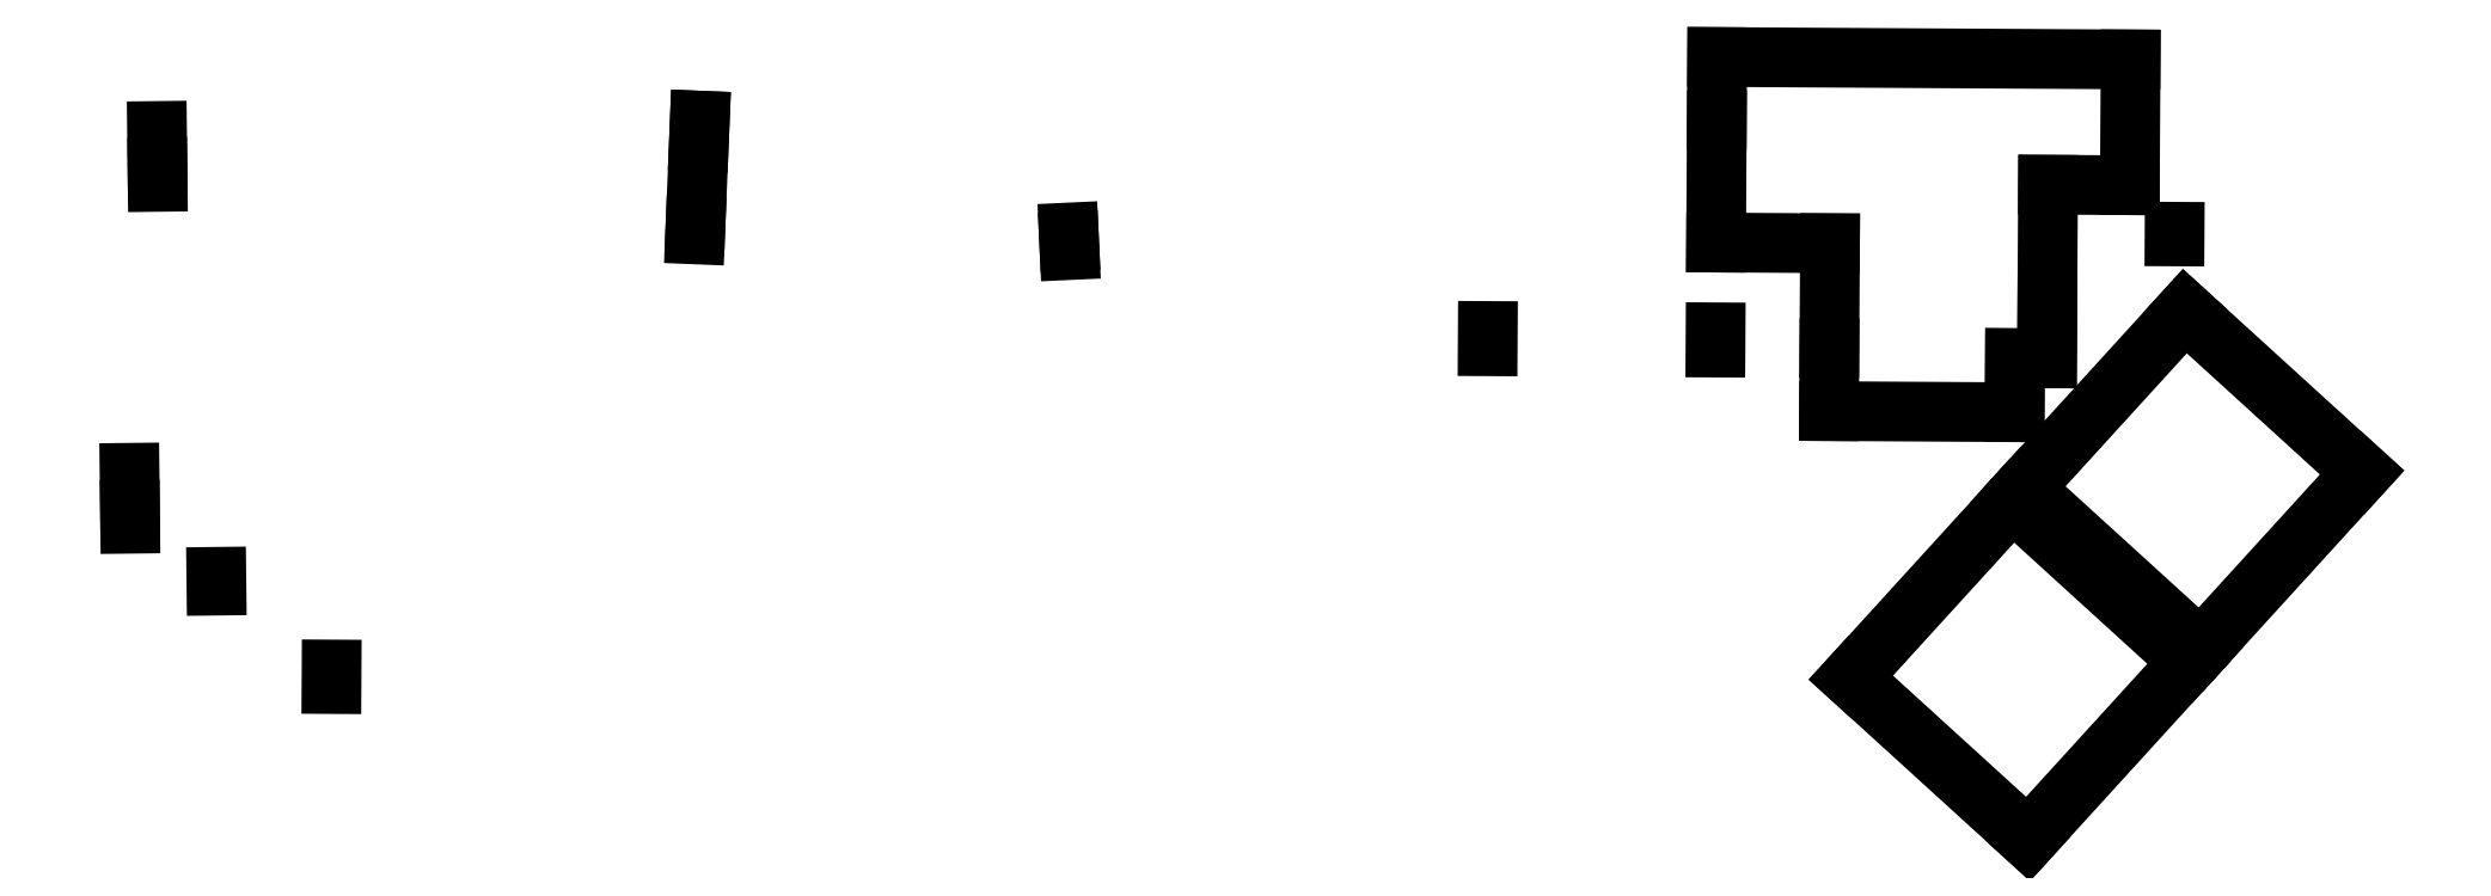
<metadata>
{"format":"dxf","ext":"dxf","renderer":"ezdxf+matplotlib","layout":"modelspace","background":"white","min_lineweight":24,"dpi":150}
</metadata>
<code>
0
SECTION
2
ENTITIES
0
LINE
8
0
10
20.87
20
-142.7
11
20.9
21
-145.2
0
LINE
8
0
10
20.8
20
-136.7
11
20.87
21
-142.7
0
LINE
8
0
10
25.47
20
-85.54
11
25.5
21
-87.98
0
LINE
8
0
10
25.4
20
-79.46
11
25.47
21
-85.54
0
LINE
8
0
10
35.32
20
-154.1
11
35.34
21
-155.5
0
LINE
8
0
10
54.58
20
-172
11
54.6
21
-169.6
0
LINE
8
0
10
115.4
20
-96.77
11
115.5
21
-95.3
0
LINE
8
0
10
115.5
20
-95.3
11
116.2
21
-77.74
0
LINE
8
0
10
116
20
-81.26
11
116.2
21
-77.74
0
LINE
8
0
10
178
20
-97.93
11
178
21
-99.4
0
LINE
8
0
10
177.9
20
-96.45
11
178
21
-97.93
0
LINE
8
0
10
248
20
-115.5
11
248
21
-112.9
0
LINE
8
0
10
286.1
20
-115.7
11
286.1
21
-113.2
0
LINE
8
0
10
286.3
20
-67.09
11
355.5
21
-67.49
0
LINE
8
0
10
305.2
20
-98.25
11
286.2
21
-98.14
0
LINE
8
0
10
286.2
20
-98.14
11
286.3
21
-77.61
0
LINE
8
0
10
286.3
20
-77.61
11
286.3
21
-67.09
0
LINE
8
0
10
305.1
20
-126.3
11
336.1
21
-126.5
0
LINE
8
0
10
336.1
20
-126.5
11
336.2
21
-117.5
0
LINE
8
0
10
305.1
20
-126.3
11
305.1
21
-115.8
0
LINE
8
0
10
305.1
20
-115.8
11
305.2
21
-98.25
0
LINE
8
0
10
341.6
20
-107.5
11
341.7
21
-88.46
0
LINE
8
0
10
341.6
20
-107.5
11
341.5
21
-117.5
0
LINE
8
0
10
341.5
20
-117.5
11
336.2
21
-117.5
0
LINE
8
0
10
341.7
20
-88.46
11
355.4
21
-88.54
0
LINE
8
0
10
355.4
20
-88.54
11
355.5
21
-67.49
0
LINE
8
0
10
338.3
20
-197.9
11
365.3
21
-168.3
0
LINE
8
0
10
308.7
20
-170.9
11
338.3
21
-197.9
0
LINE
8
0
10
308.7
20
-170.9
11
335.7
21
-141.3
0
LINE
8
0
10
335.7
20
-141.3
11
365.3
21
-168.3
0
LINE
8
0
10
367.2
20
-166.3
11
394.2
21
-136.6
0
LINE
8
0
10
337.6
20
-139.3
11
367.2
21
-166.3
0
LINE
8
0
10
337.6
20
-139.3
11
364.6
21
-109.6
0
LINE
8
0
10
364.6
20
-109.6
11
394.2
21
-136.6
0
LINE
8
0
10
362.8
20
-97.11
11
362.9
21
-96.33
0
ENDSEC
0
EOF

</code>
